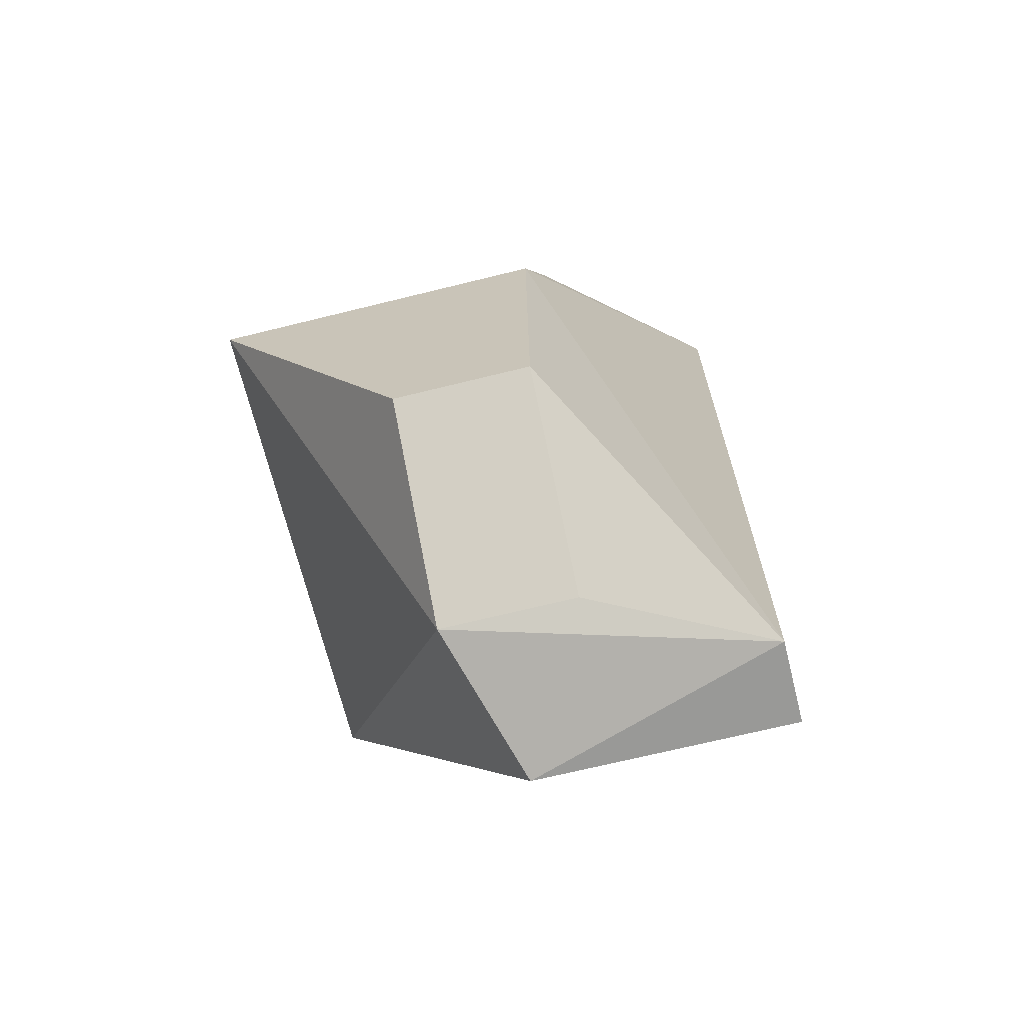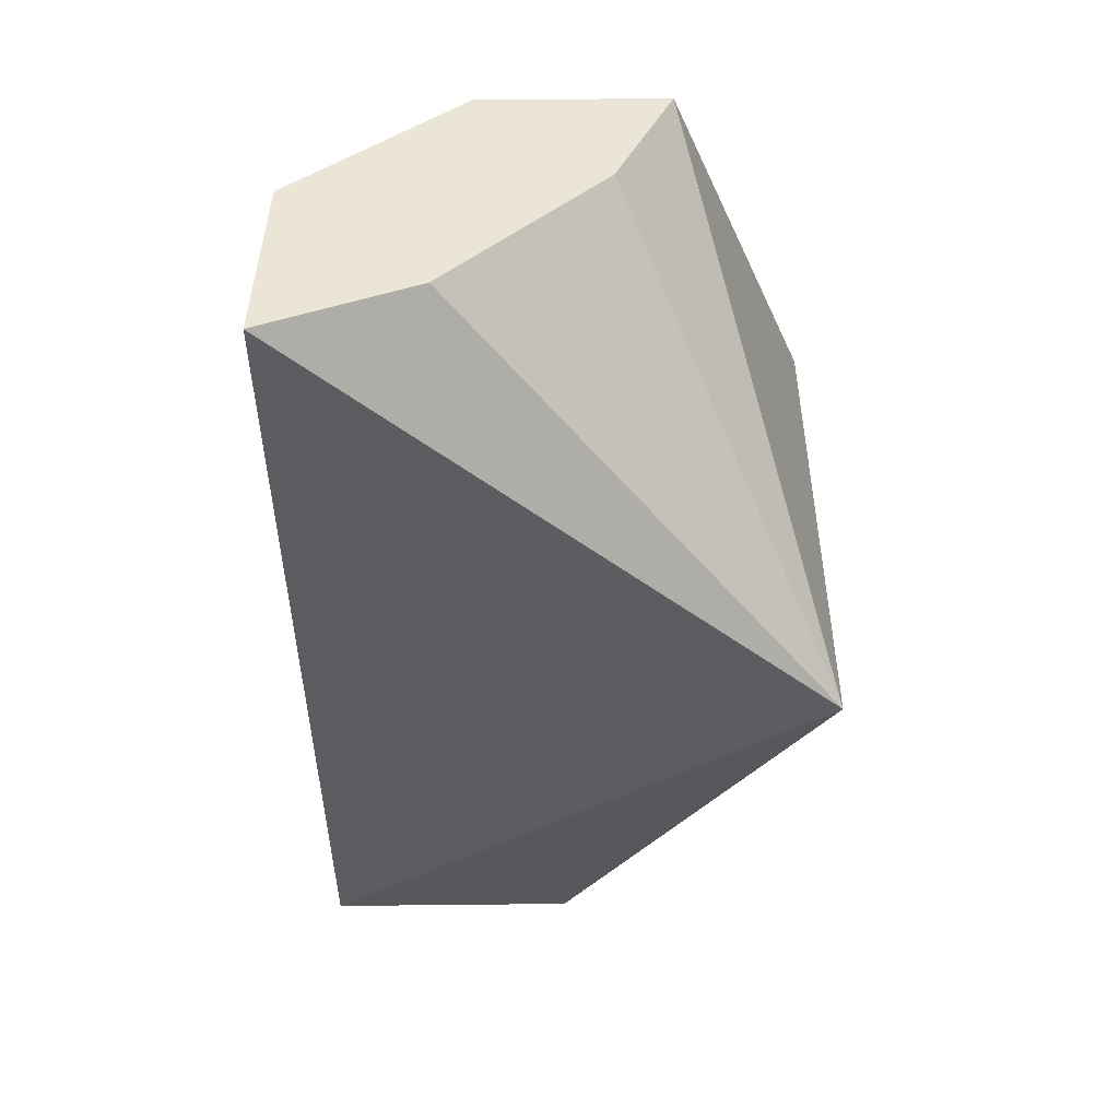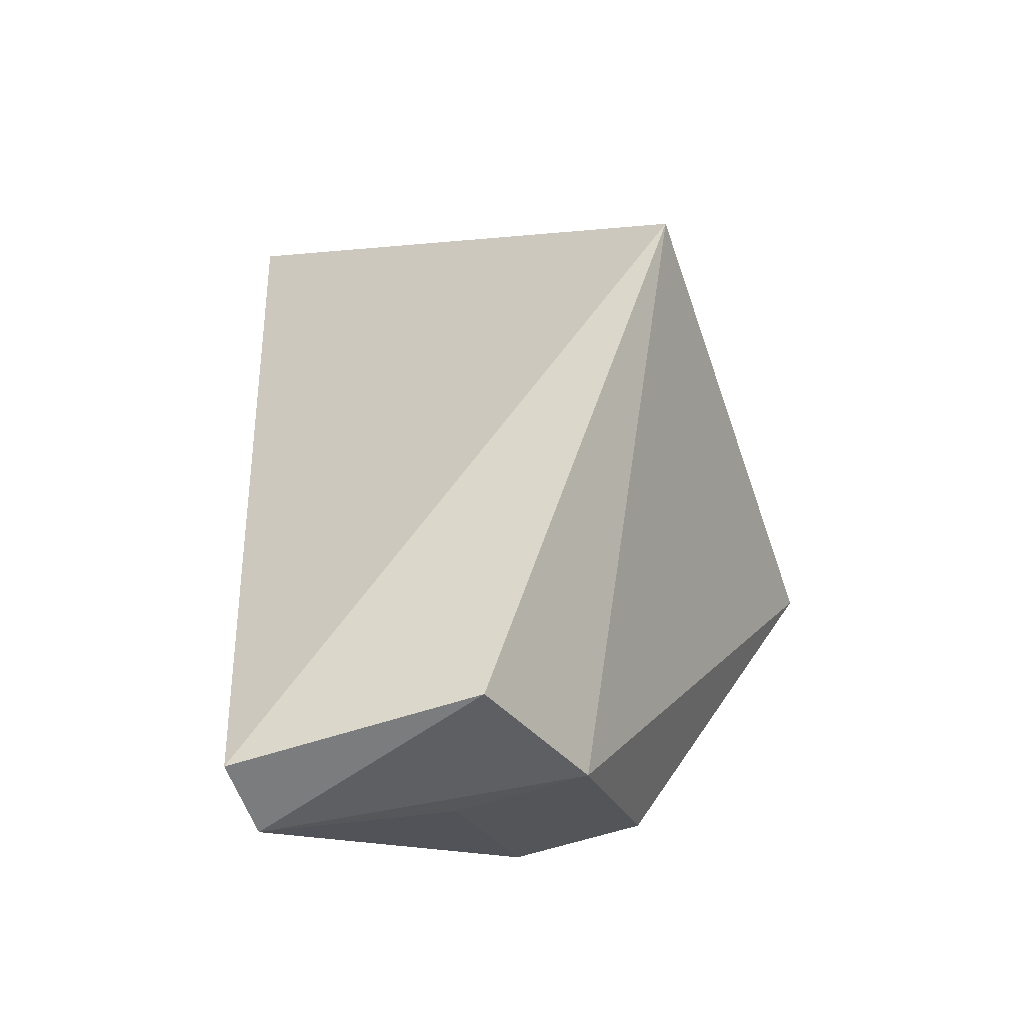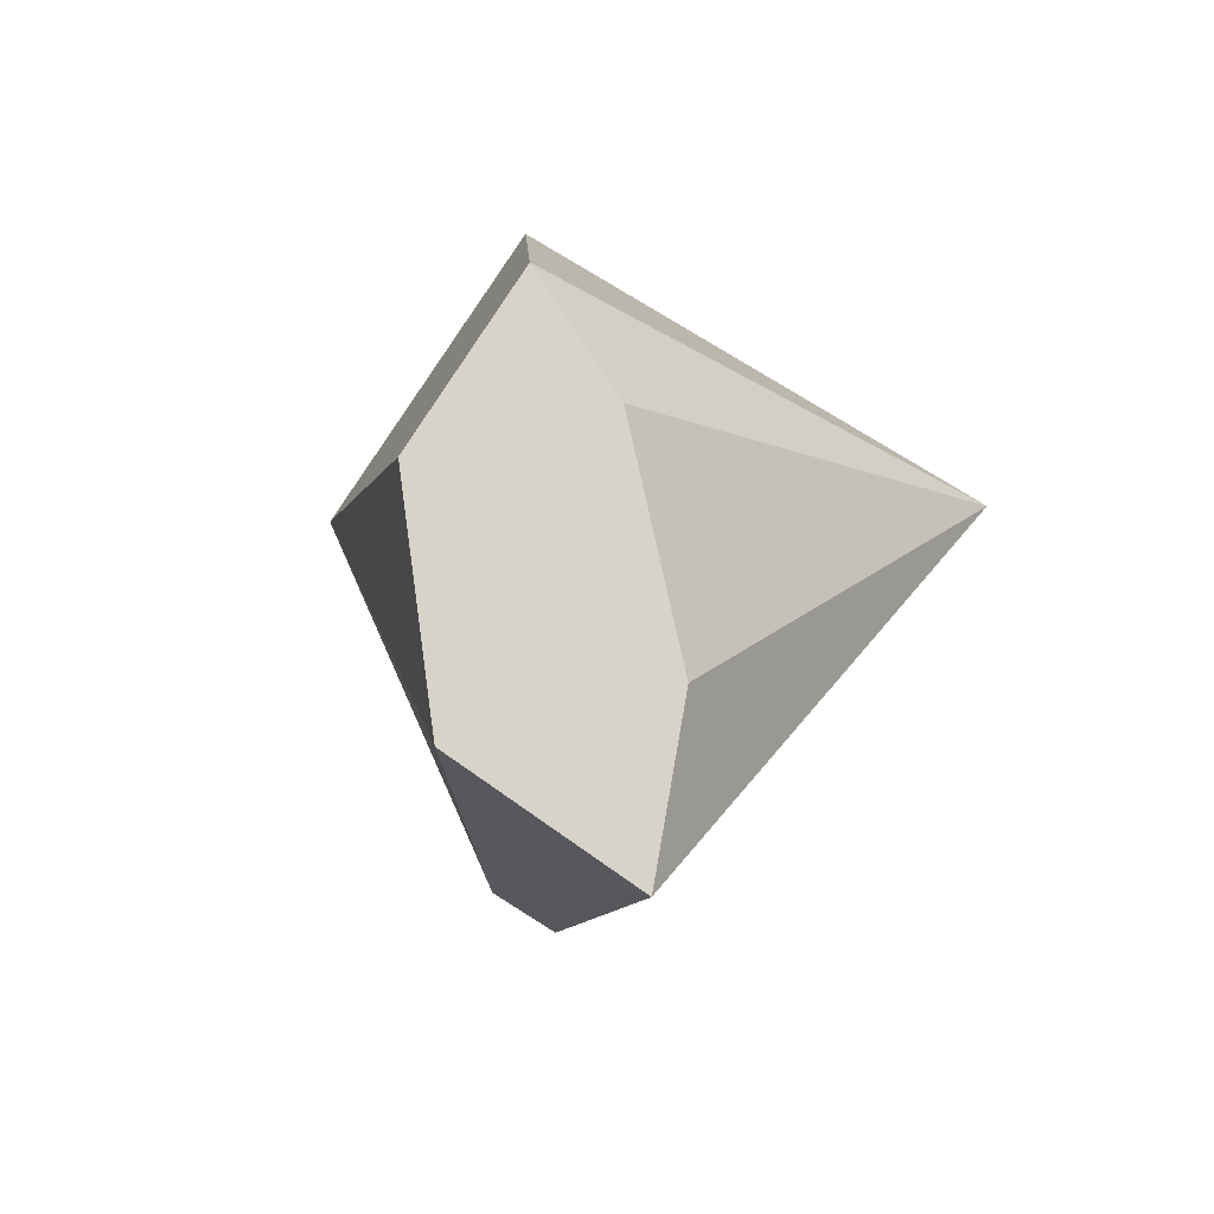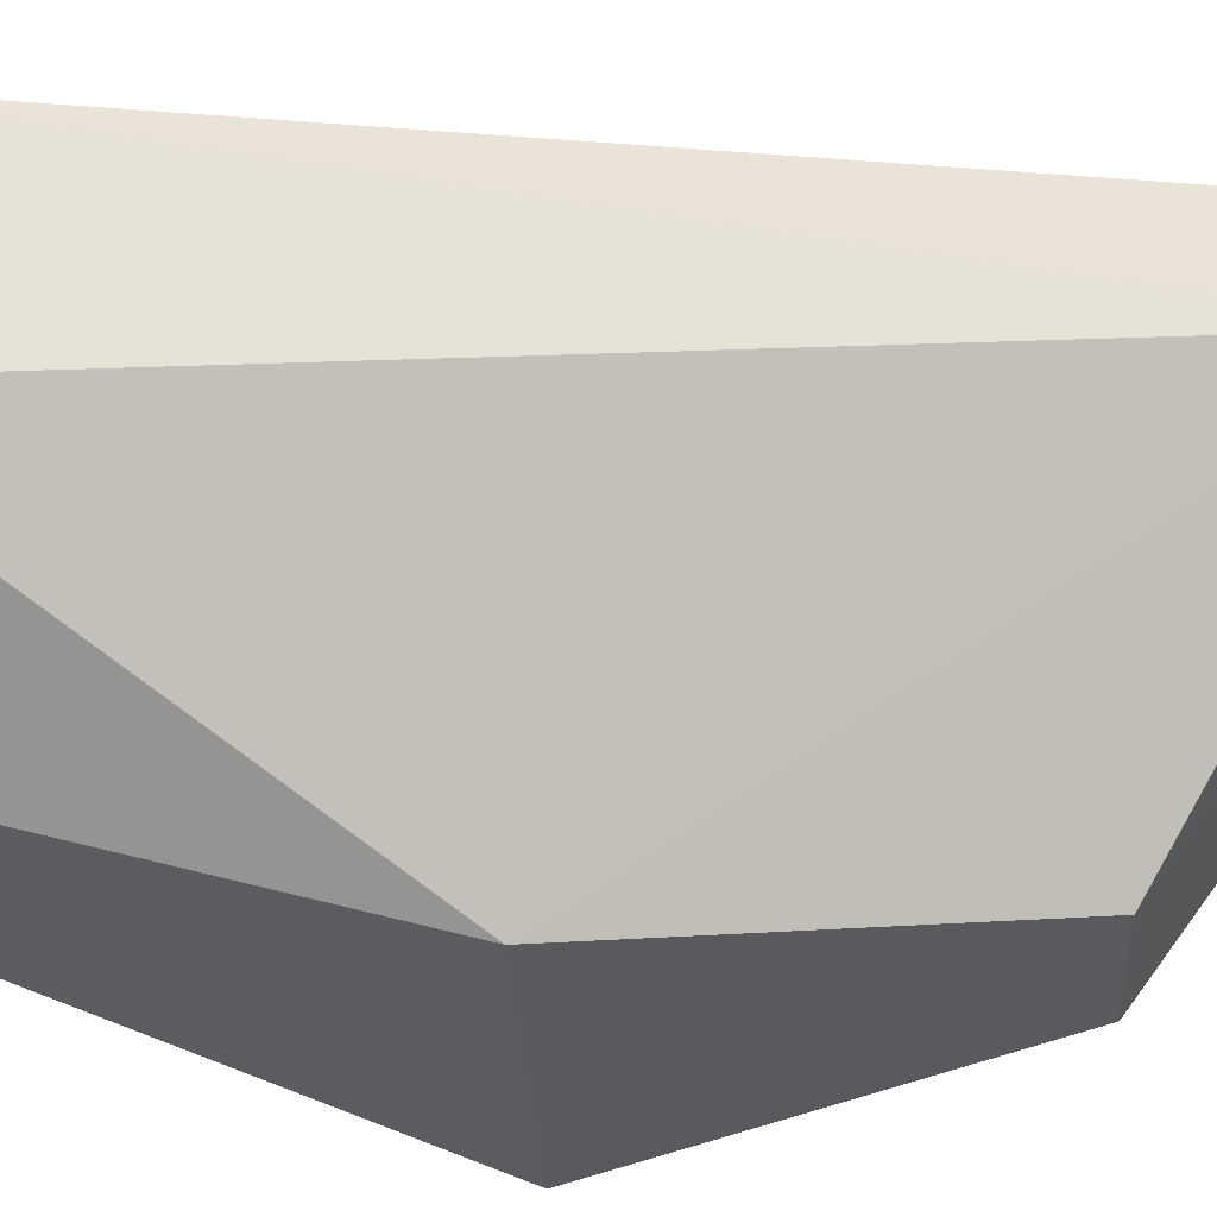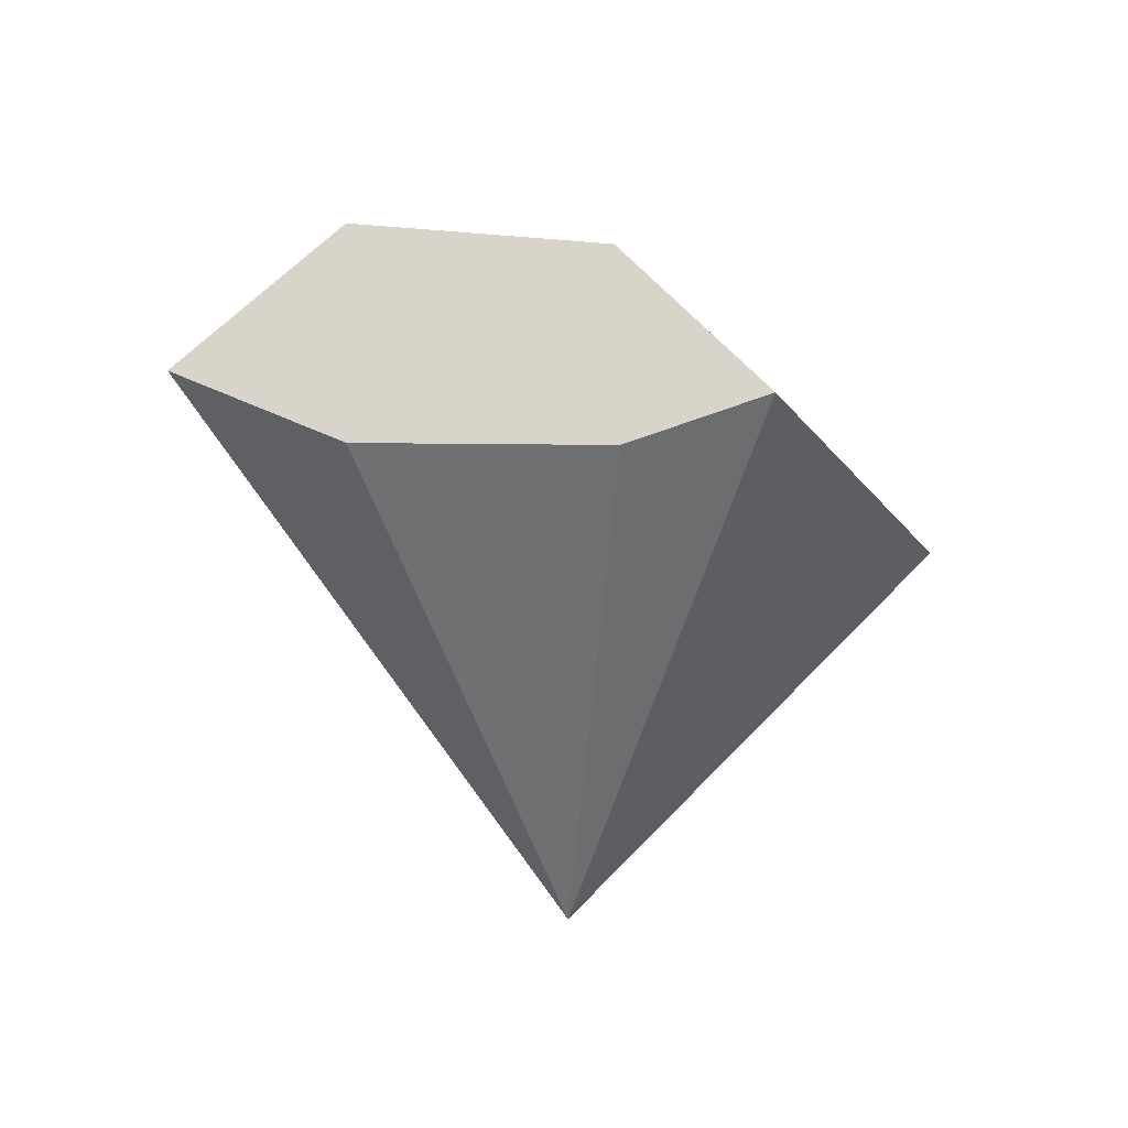
<metadata>
{"format":"obj","ext":"obj","renderer":"f3d","projection":"perspective","resolution":1024,"background":"white","views":[{"elev":-68.8,"azim":13.9,"up":"+Z"},{"elev":44.1,"azim":179.3,"up":"+Z"},{"elev":-58.7,"azim":-161.0,"up":"+Z"},{"elev":76.5,"azim":122.1,"up":"+Z"},{"elev":-31.0,"azim":93.0,"up":"+Y"},{"elev":74.9,"azim":-135.1,"up":"+Z"}]}
</metadata>
<code>
v 0.03179 0.00584 0.03062
v 0.03168 0.0035 0.03062
v 0.03168 0.0035 0.01955
v 0.0286 0.0045 0.01955
v 0.02552 0.00649 0.0257
v 0.02552 0.0003361 0.0257
v 0.03168 0.0045 0.01955
v 0.02736 0.00175 0.03062
v 0.0296 0.0003361 0.0257
v 0.02798 0.0004475 0.02166
v 0.02798 0.002672 0.02005
v 0.02999 0.005109 0.03062
v 0.0296 0.00175 0.03062
v 0.0296 0.0004475 0.02166
v 0.02806 0.003224 0.03062
v 0.0296 0.002672 0.02005
f 1 2 3
f 7 1 3
f 7 3 4
f 7 5 1
f 7 4 5
f 8 5 6
f 9 3 2
f 9 8 6
f 10 9 6
f 11 6 5
f 11 5 4
f 11 10 6
f 11 4 3
f 12 1 5
f 13 9 2
f 13 8 9
f 14 3 9
f 14 9 10
f 14 10 11
f 15 12 5
f 15 5 8
f 15 2 1
f 15 1 12
f 15 13 2
f 15 8 13
f 16 14 11
f 16 11 3
f 16 3 14

</code>
